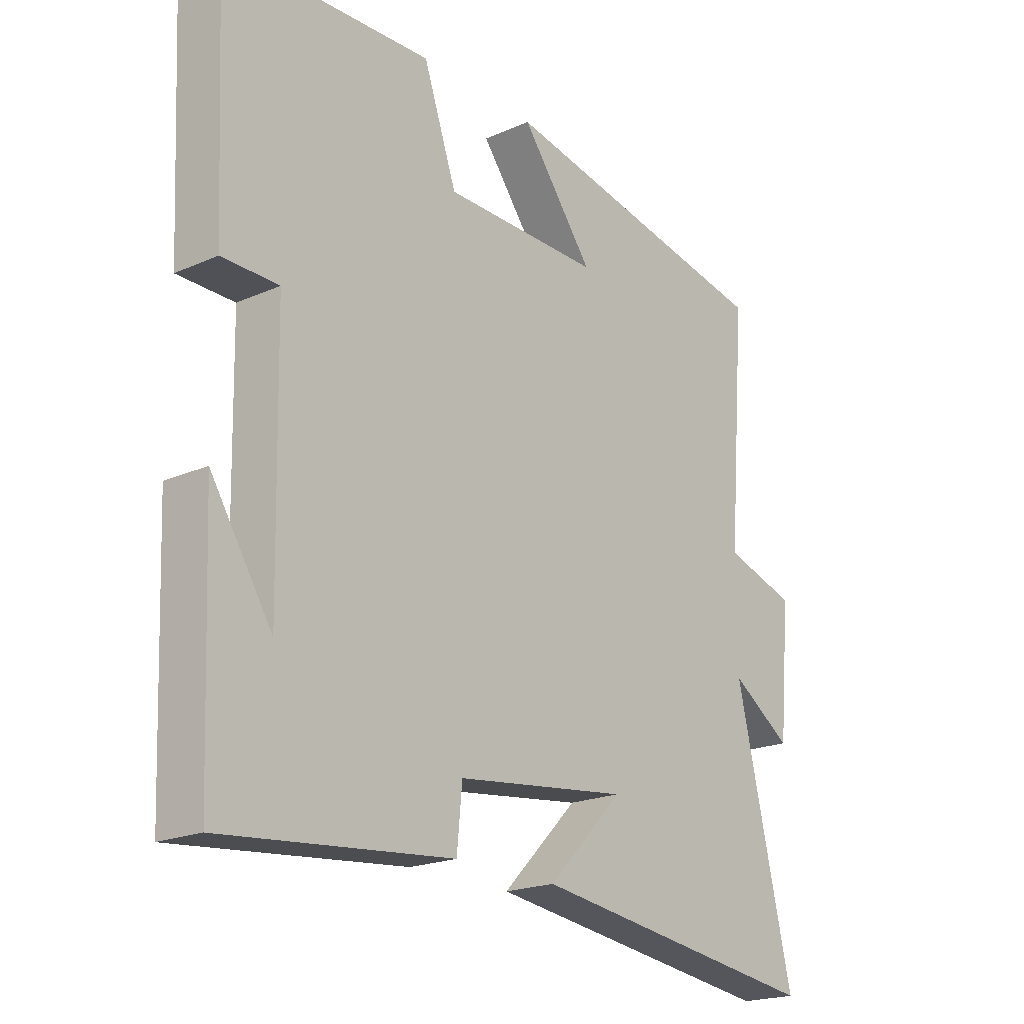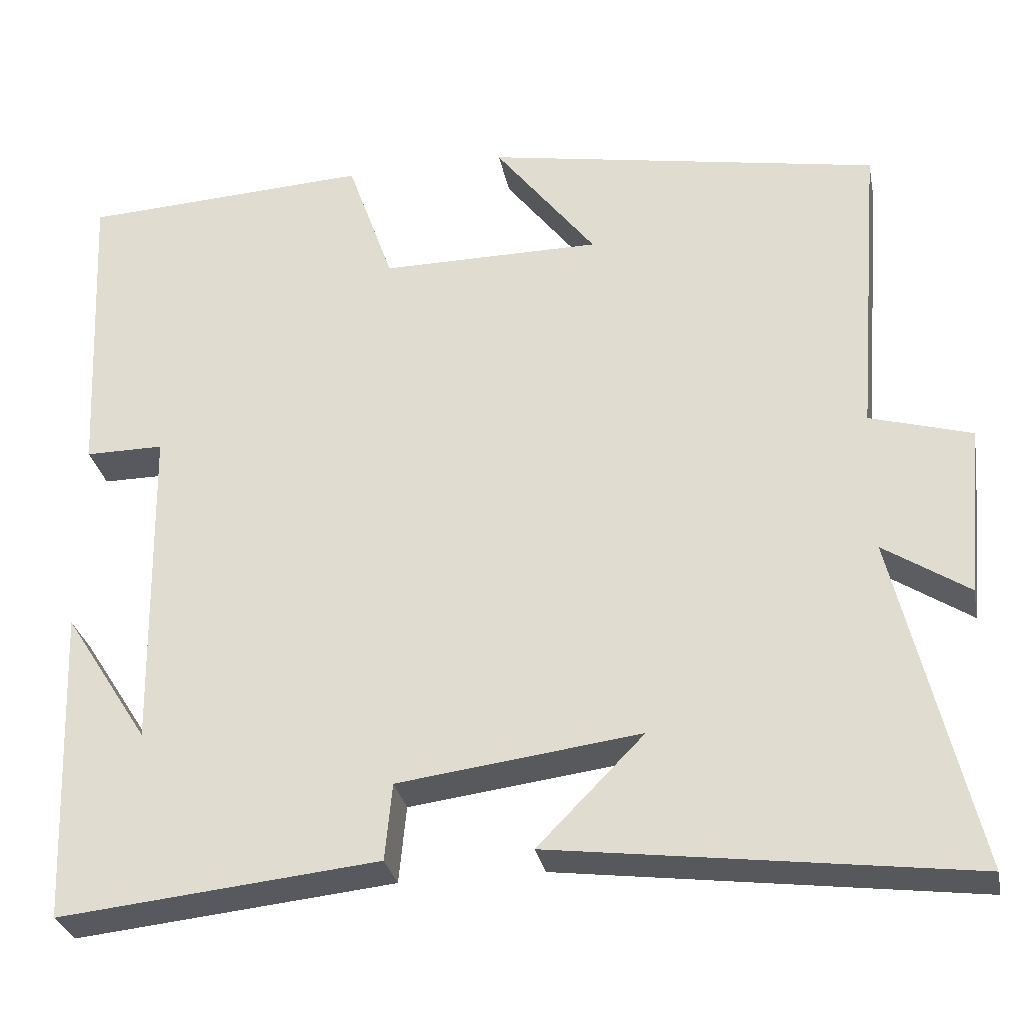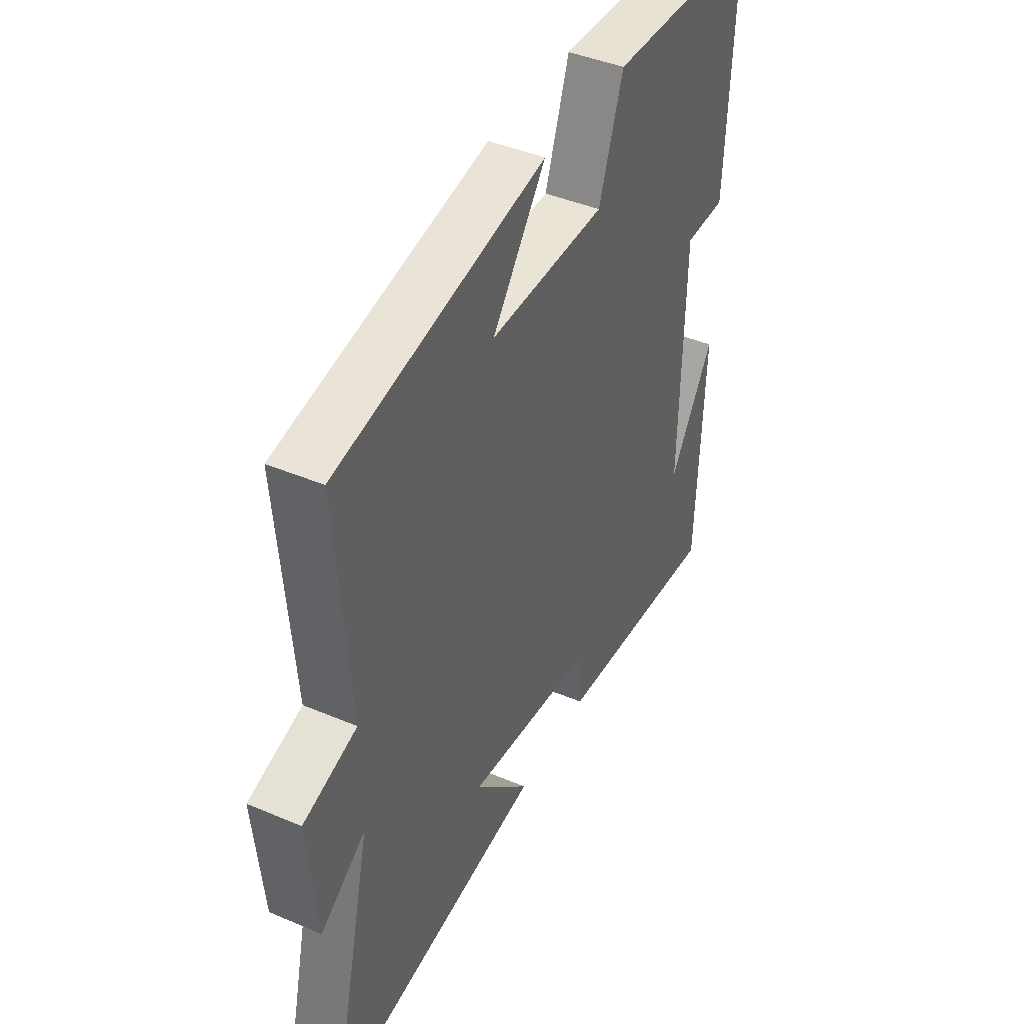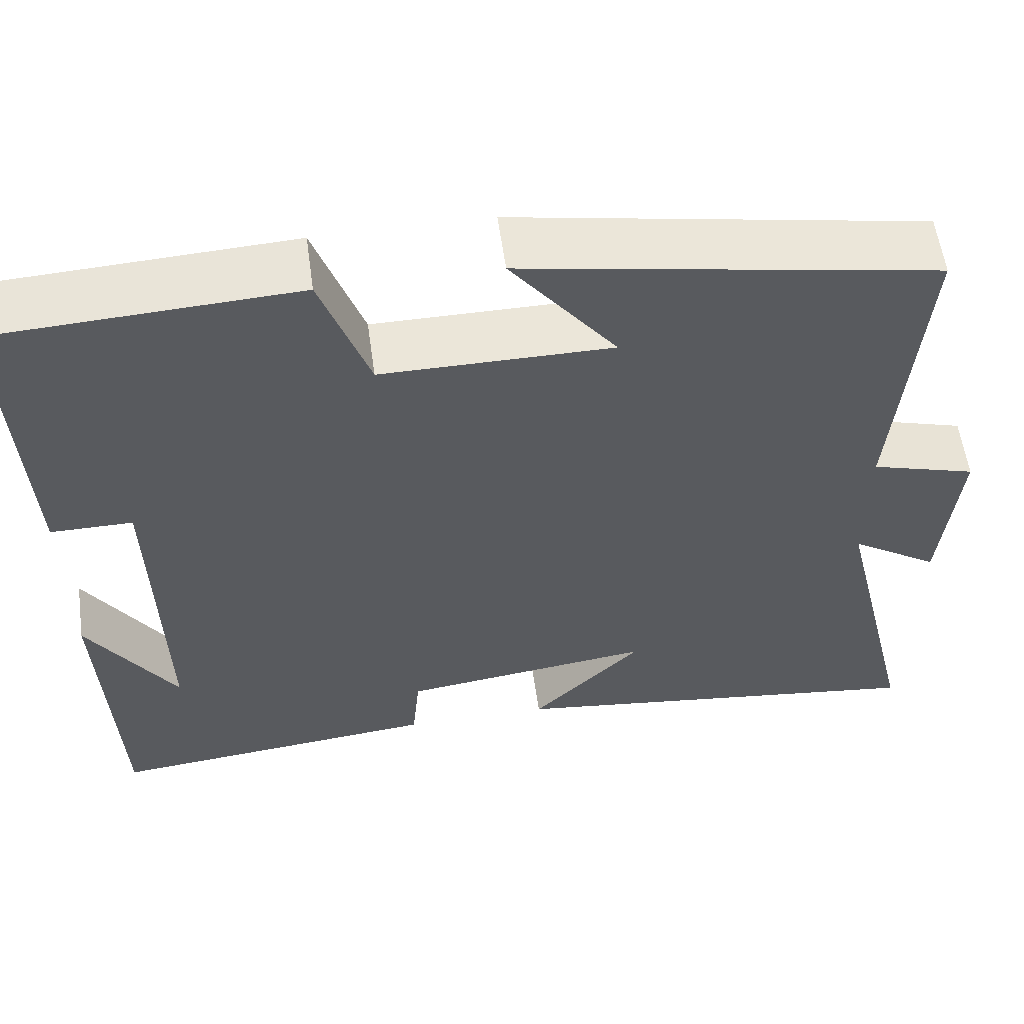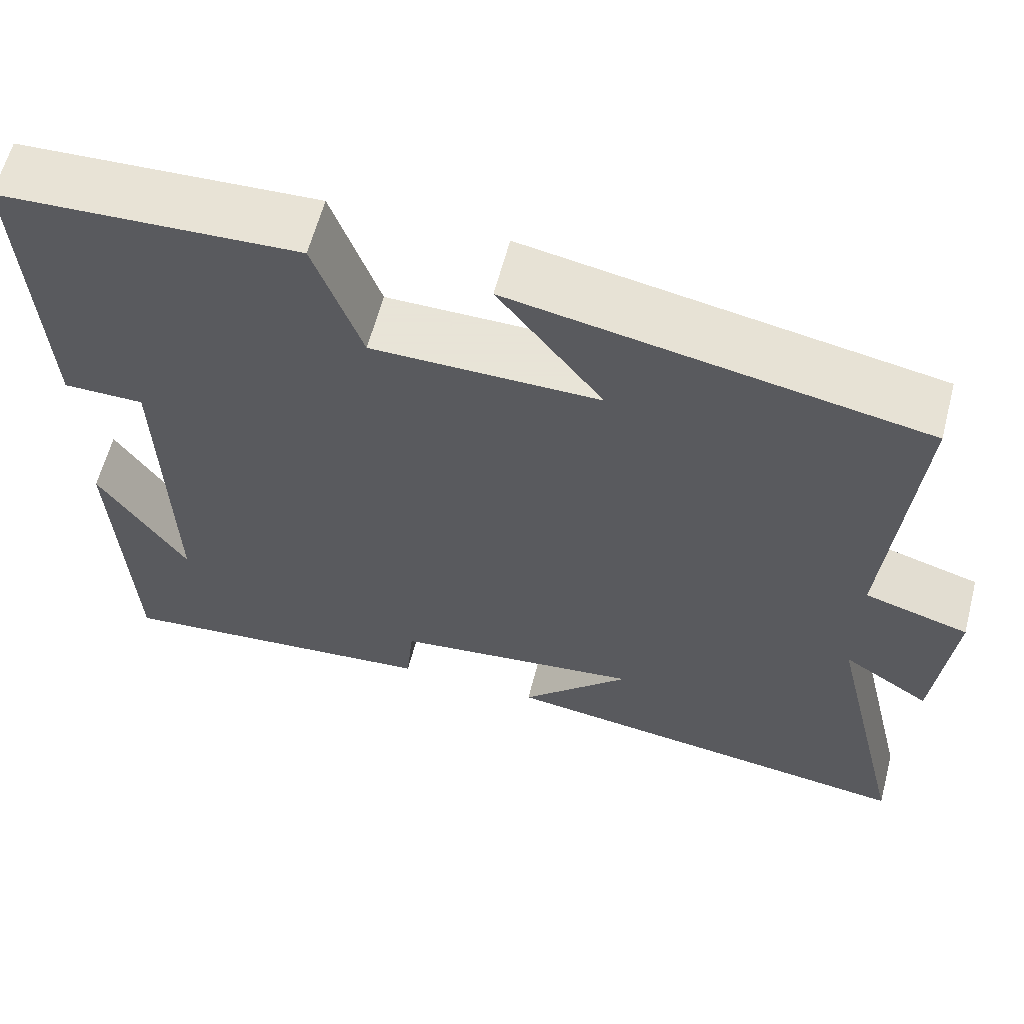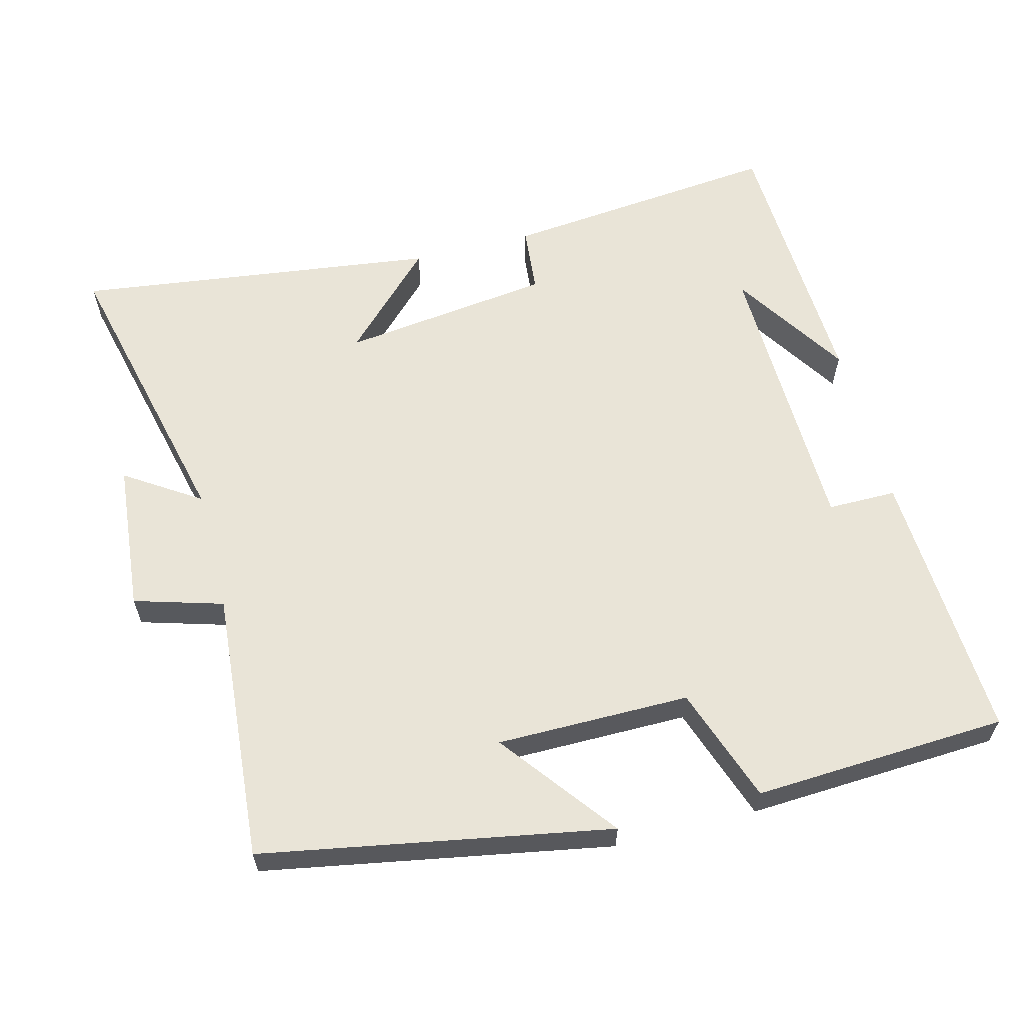
<metadata>
{"format":"obj","ext":"obj","renderer":"f3d","projection":"perspective","resolution":1024,"background":"white","views":[{"elev":-20.4,"azim":128.8,"up":"+Z"},{"elev":-30.3,"azim":-168.8,"up":"+Z"},{"elev":42.7,"azim":-63.2,"up":"+Z"},{"elev":57.5,"azim":172.1,"up":"+Z"},{"elev":61.4,"azim":-165.4,"up":"+Z"},{"elev":60.9,"azim":-14.5,"up":"+Y"}]}
</metadata>
<code>
v 0.484 0.07 -0.54
v 0.09 0.07 -0.5
v 0.081 0.07 -0.405
v -0.217 0.07 -0.367
v -0.086 0.07 -0.5
v -0.598 0.07 -0.567
v -0.5 0.07 -0.152
v -0.605 0.07 -0.221
v -0.625 0.07 -0.009
v -0.5 0.07 0.028
v -0.531 0.07 0.411
v -0.042 0.07 0.5
v -0.167 0.07 0.337
v 0.105 0.07 0.337
v 0.162 0.07 0.5
v 0.519 0.07 0.482
v 0.5 0.07 0.096
v 0.403 0.07 0.096
v 0.395 0.07 -0.314
v 0.5 0.07 -0.15
v 0.484 0 -0.54
v 0.09 0 -0.5
v 0.081 0 -0.405
v -0.217 0 -0.367
v -0.086 0 -0.5
v -0.598 0 -0.567
v -0.5 0 -0.152
v -0.605 0 -0.221
v -0.625 0 -0.009
v -0.5 0 0.028
v -0.531 0 0.411
v -0.042 0 0.5
v -0.167 0 0.337
v 0.105 0 0.337
v 0.162 0 0.5
v 0.519 0 0.482
v 0.5 0 0.096
v 0.403 0 0.096
v 0.395 0 -0.314
v 0.5 0 -0.15
f 19 20 1
f 16 17 18
f 15 16 18
f 14 15 18
f 13 14 18 19
f 10 11 12 13
f 10 13 19 1
f 7 8 9 10
f 4 5 6 7
f 3 4 7 10
f 1 2 3
f 1 3 10
f 21 40 39
f 38 37 36
f 38 36 35
f 38 35 34
f 39 38 34 33
f 33 32 31 30
f 21 39 33 30
f 30 29 28 27
f 27 26 25 24
f 30 27 24 23
f 23 22 21
f 30 23 21
f 1 21 22 2
f 2 22 23 3
f 3 23 24 4
f 4 24 25 5
f 5 25 26 6
f 6 26 27 7
f 7 27 28 8
f 8 28 29 9
f 9 29 30 10
f 10 30 31 11
f 11 31 32 12
f 12 32 33 13
f 13 33 34 14
f 14 34 35 15
f 15 35 36 16
f 16 36 37 17
f 17 37 38 18
f 18 38 39 19
f 19 39 40 20
f 20 40 21 1

</code>
